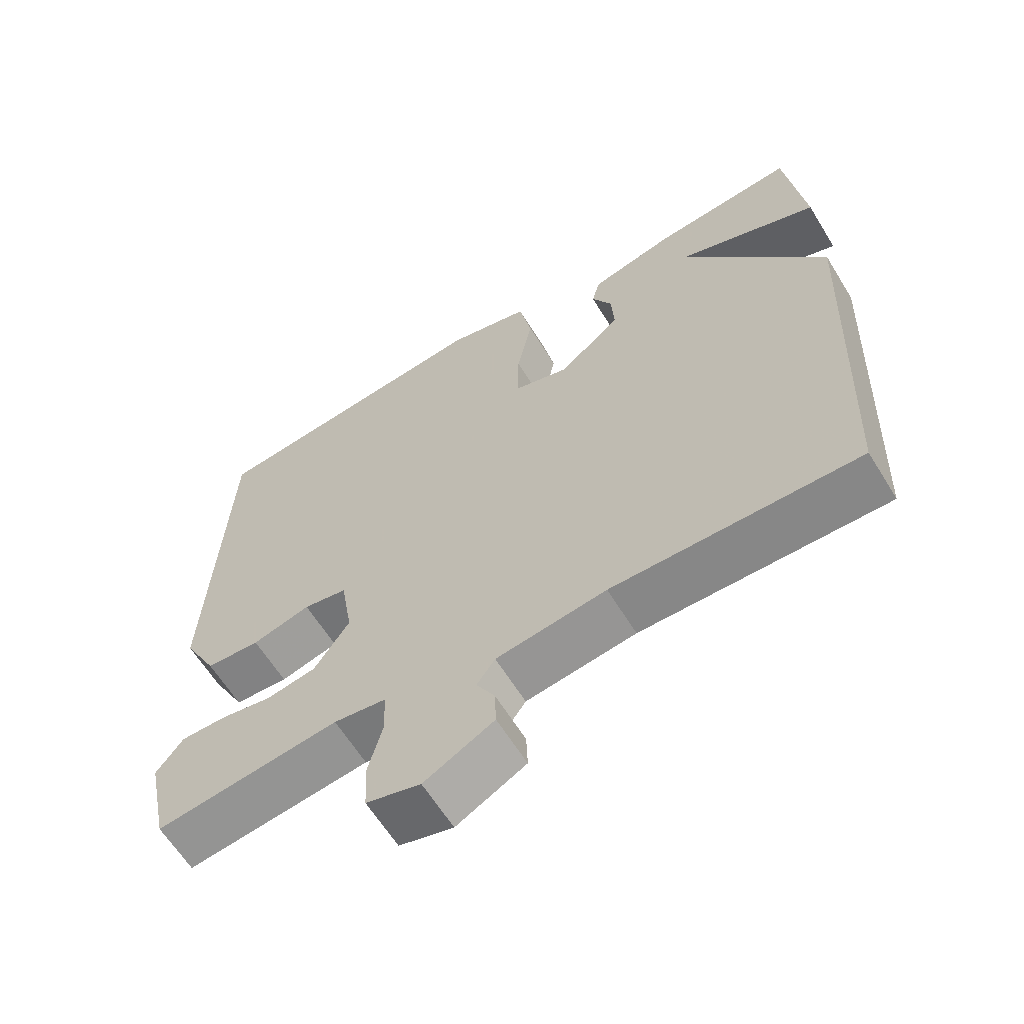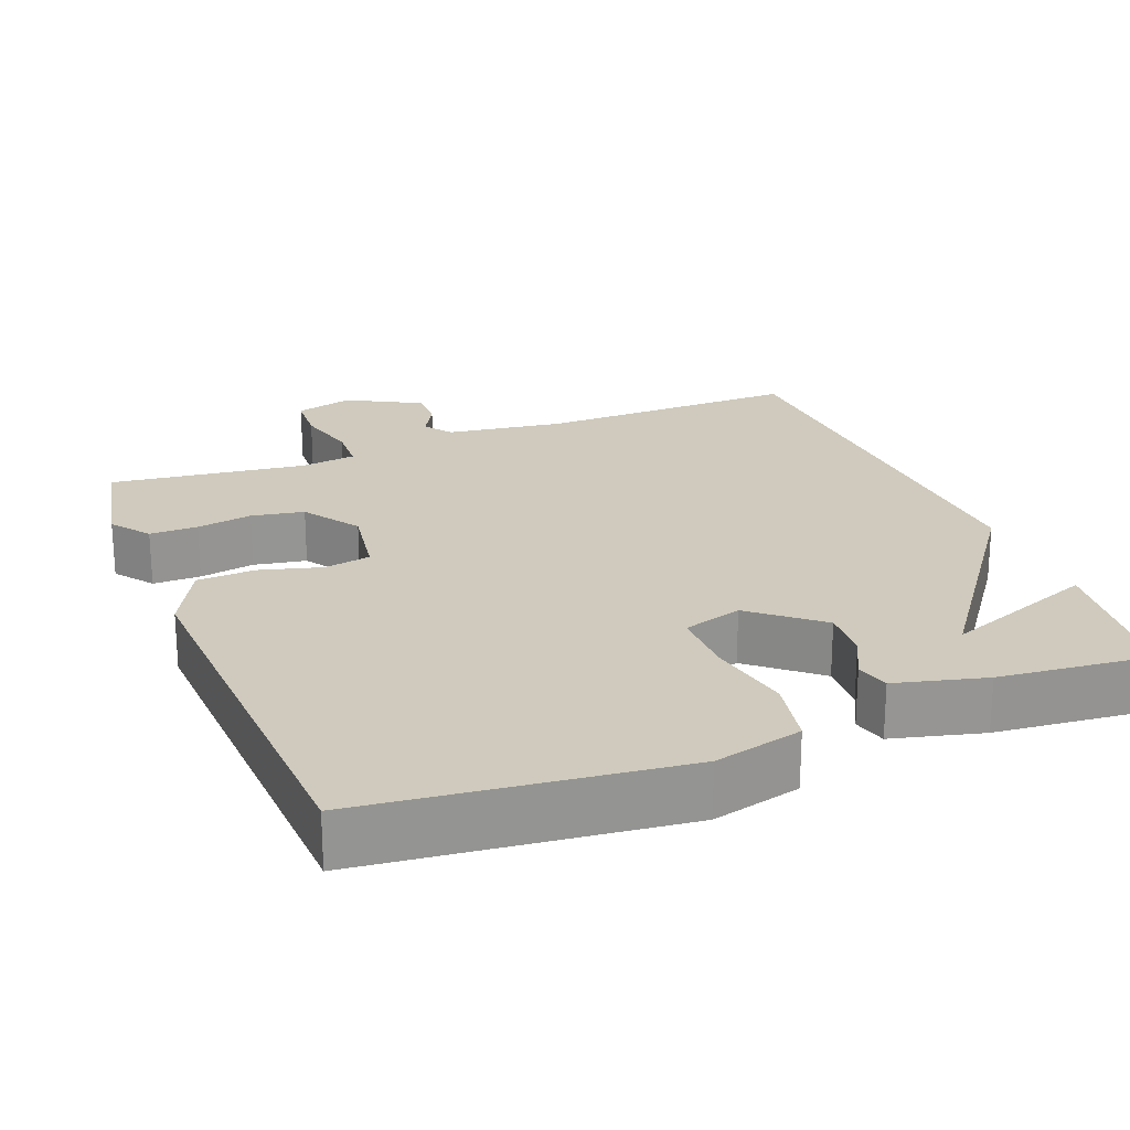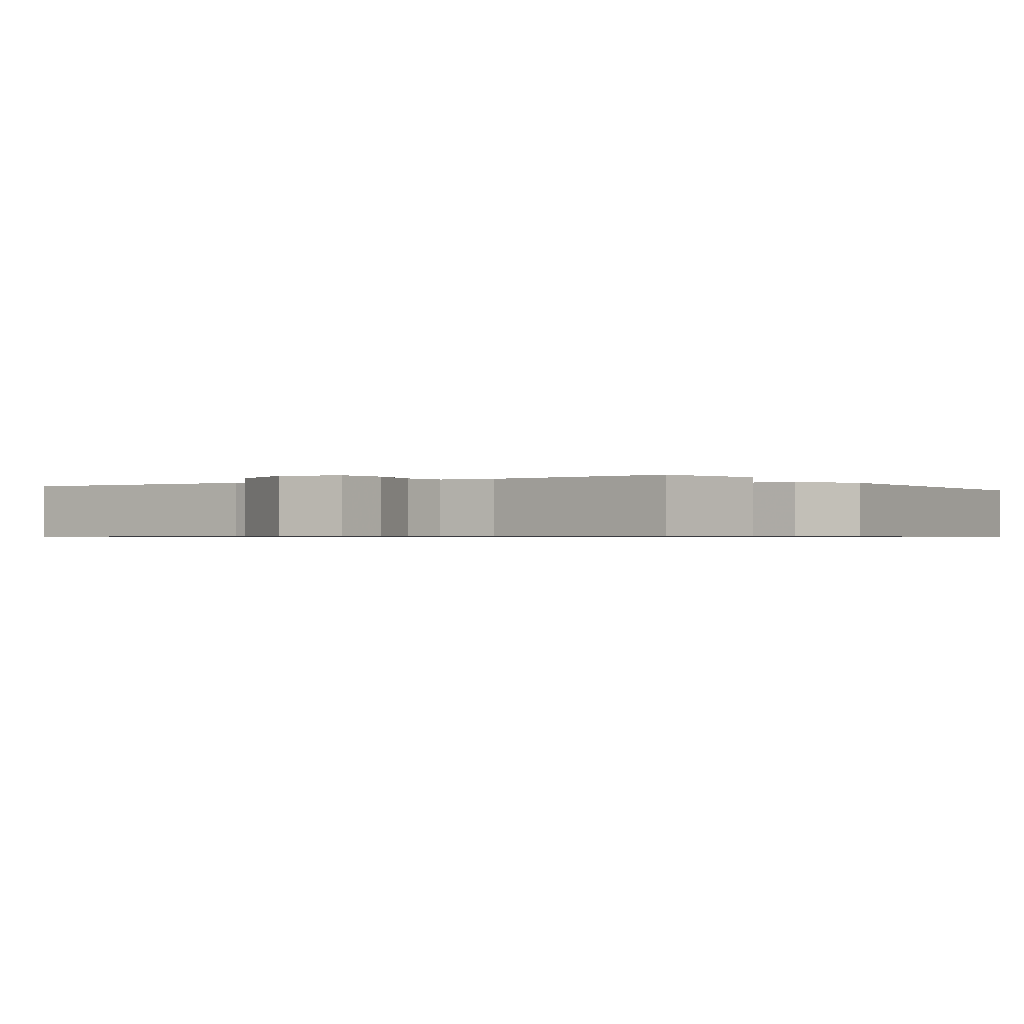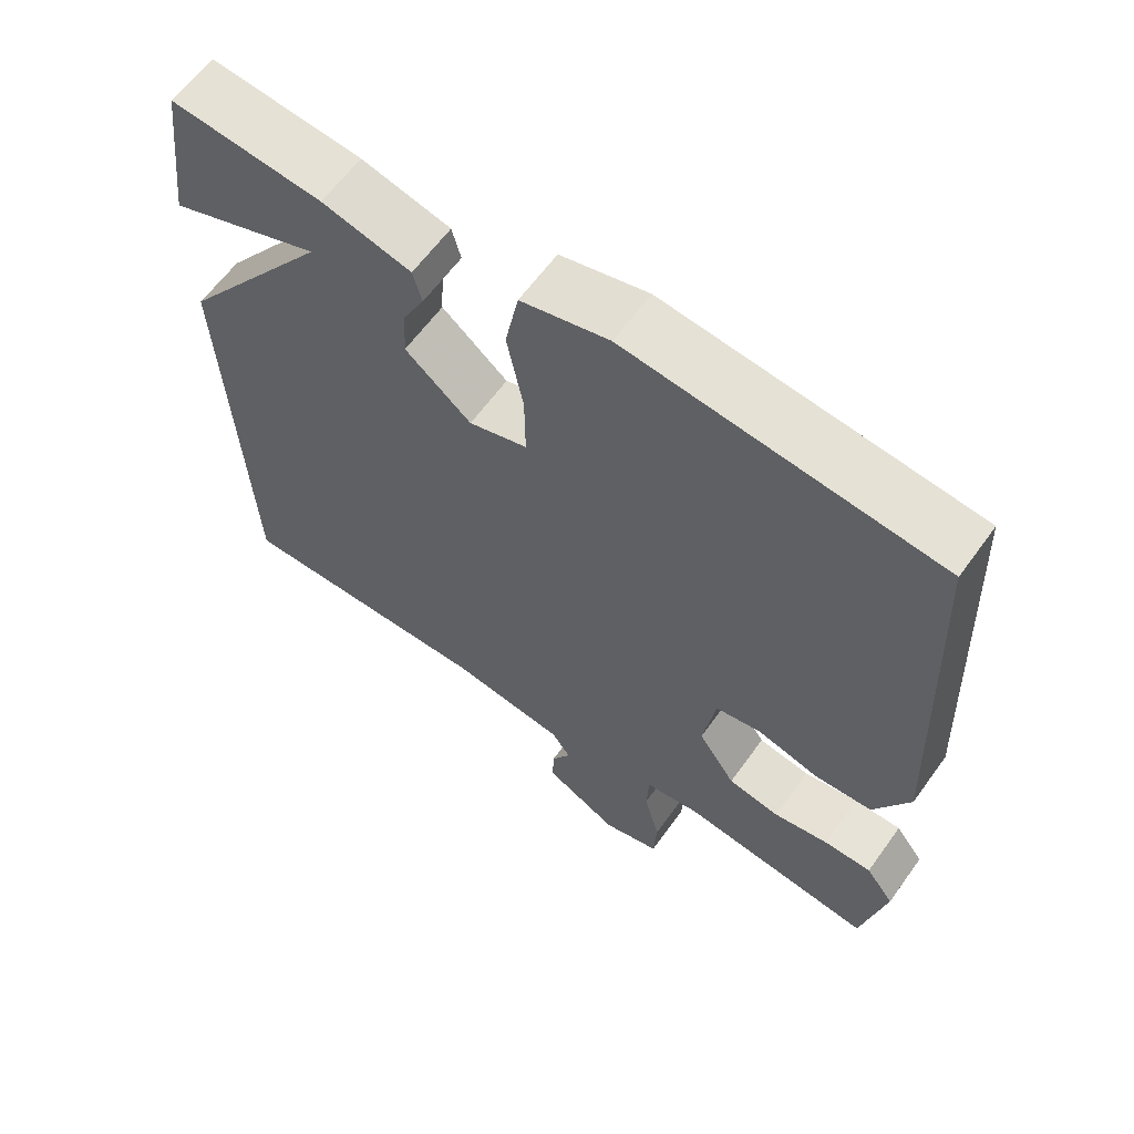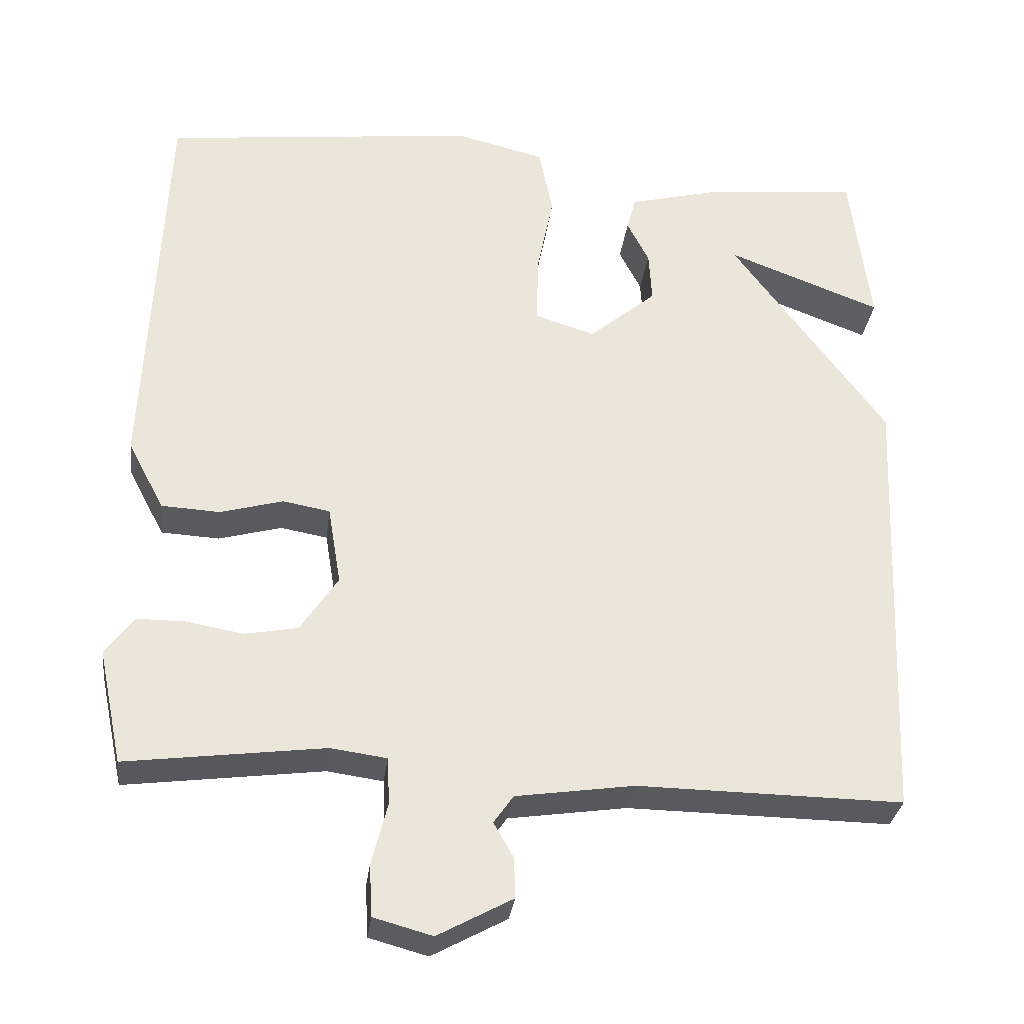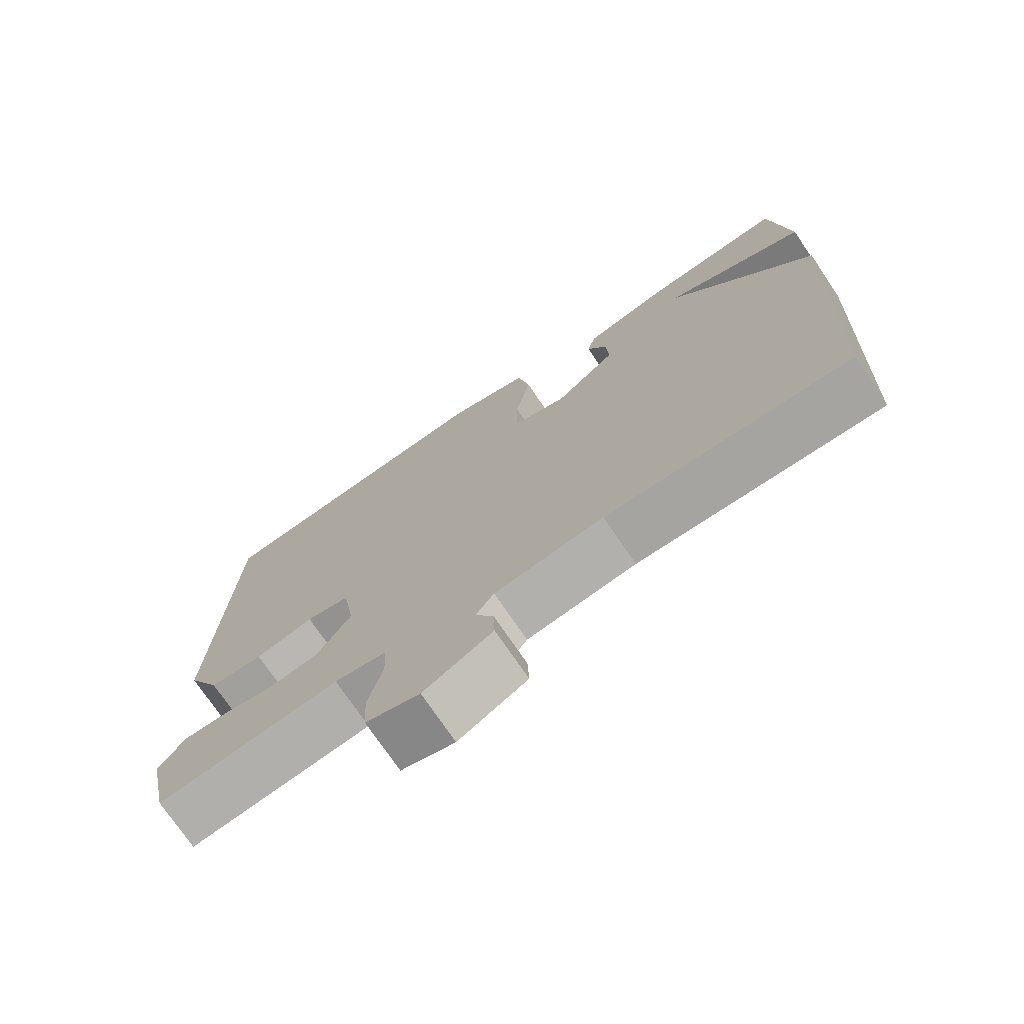
<metadata>
{"format":"obj","ext":"obj","renderer":"f3d","projection":"perspective","resolution":1024,"background":"white","views":[{"elev":-62.7,"azim":31.6,"up":"+Z"},{"elev":22.9,"azim":-21.7,"up":"+Y"},{"elev":-0.7,"azim":-145.8,"up":"+Y"},{"elev":62.1,"azim":-144.3,"up":"+Z"},{"elev":-31.1,"azim":-7.1,"up":"+Z"},{"elev":-73.7,"azim":34.0,"up":"+Z"}]}
</metadata>
<code>
v -0.5 0.07 0.5
v -0.084 0.07 0.548
v 0.034 0.07 0.519
v 0.052 0.07 0.428
v 0.03 0.07 0.317
v 0.029 0.07 0.227
v 0.108 0.07 0.203
v 0.197 0.07 0.278
v 0.193 0.07 0.346
v 0.164 0.07 0.403
v 0.176 0.07 0.448
v 0.296 0.07 0.479
v 0.5 0.07 0.5
v 0.526 0.07 0.287
v 0.322 0.07 0.364
v 0.526 0.07 0.087
v 0.5 0.07 -0.5
v 0.151 0.07 -0.496
v -0.005 0.07 -0.519
v -0.031 0.07 -0.556
v -0.005 0.07 -0.602
v -0.003 0.07 -0.655
v -0.102 0.07 -0.709
v -0.179 0.07 -0.688
v -0.183 0.07 -0.62
v -0.162 0.07 -0.538
v -0.165 0.07 -0.476
v -0.239 0.07 -0.466
v -0.5 0.07 -0.5
v -0.532 0.07 -0.349
v -0.494 0.07 -0.298
v -0.43 0.07 -0.298
v -0.356 0.07 -0.311
v -0.286 0.07 -0.298
v -0.236 0.07 -0.223
v -0.253 0.07 -0.119
v -0.315 0.07 -0.108
v -0.398 0.07 -0.131
v -0.475 0.07 -0.127
v -0.523 0.07 -0.036
v -0.5 0 0.5
v -0.084 0 0.548
v 0.034 0 0.519
v 0.052 0 0.428
v 0.03 0 0.317
v 0.029 0 0.227
v 0.108 0 0.203
v 0.197 0 0.278
v 0.193 0 0.346
v 0.164 0 0.403
v 0.176 0 0.448
v 0.296 0 0.479
v 0.5 0 0.5
v 0.526 0 0.287
v 0.322 0 0.364
v 0.526 0 0.087
v 0.5 0 -0.5
v 0.151 0 -0.496
v -0.005 0 -0.519
v -0.031 0 -0.556
v -0.005 0 -0.602
v -0.003 0 -0.655
v -0.102 0 -0.709
v -0.179 0 -0.688
v -0.183 0 -0.62
v -0.162 0 -0.538
v -0.165 0 -0.476
v -0.239 0 -0.466
v -0.5 0 -0.5
v -0.532 0 -0.349
v -0.494 0 -0.298
v -0.43 0 -0.298
v -0.356 0 -0.311
v -0.286 0 -0.298
v -0.236 0 -0.223
v -0.253 0 -0.119
v -0.315 0 -0.108
v -0.398 0 -0.131
v -0.475 0 -0.127
v -0.523 0 -0.036
f 3 4 5
f 2 3 5
f 1 2 5
f 40 1 5
f 39 40 5
f 38 39 5
f 37 38 5
f 36 37 5 6
f 35 36 6 7
f 34 35 7 8
f 31 32 33
f 30 31 33
f 29 30 33
f 28 29 33
f 27 28 33 34
f 24 25 26
f 23 24 26
f 22 23 26
f 21 22 26
f 20 21 26
f 19 20 26 27
f 27 34 8
f 19 27 8
f 18 19 8
f 17 18 8
f 16 17 8
f 15 16 8
f 11 12 13
f 10 11 13
f 9 10 13
f 15 8 9 13
f 13 14 15
f 45 44 43
f 45 43 42
f 45 42 41
f 45 41 80
f 45 80 79
f 45 79 78
f 45 78 77
f 46 45 77 76
f 47 46 76 75
f 48 47 75 74
f 73 72 71
f 73 71 70
f 73 70 69
f 73 69 68
f 74 73 68 67
f 66 65 64
f 66 64 63
f 66 63 62
f 66 62 61
f 66 61 60
f 67 66 60 59
f 48 74 67
f 48 67 59
f 48 59 58
f 48 58 57
f 48 57 56
f 48 56 55
f 53 52 51
f 53 51 50
f 53 50 49
f 53 49 48 55
f 55 54 53
f 1 41 42 2
f 2 42 43 3
f 3 43 44 4
f 4 44 45 5
f 5 45 46 6
f 6 46 47 7
f 7 47 48 8
f 8 48 49 9
f 9 49 50 10
f 10 50 51 11
f 11 51 52 12
f 12 52 53 13
f 13 53 54 14
f 14 54 55 15
f 15 55 56 16
f 16 56 57 17
f 17 57 58 18
f 18 58 59 19
f 19 59 60 20
f 20 60 61 21
f 21 61 62 22
f 22 62 63 23
f 23 63 64 24
f 24 64 65 25
f 25 65 66 26
f 26 66 67 27
f 27 67 68 28
f 28 68 69 29
f 29 69 70 30
f 30 70 71 31
f 31 71 72 32
f 32 72 73 33
f 33 73 74 34
f 34 74 75 35
f 35 75 76 36
f 36 76 77 37
f 37 77 78 38
f 38 78 79 39
f 39 79 80 40
f 40 80 41 1

</code>
